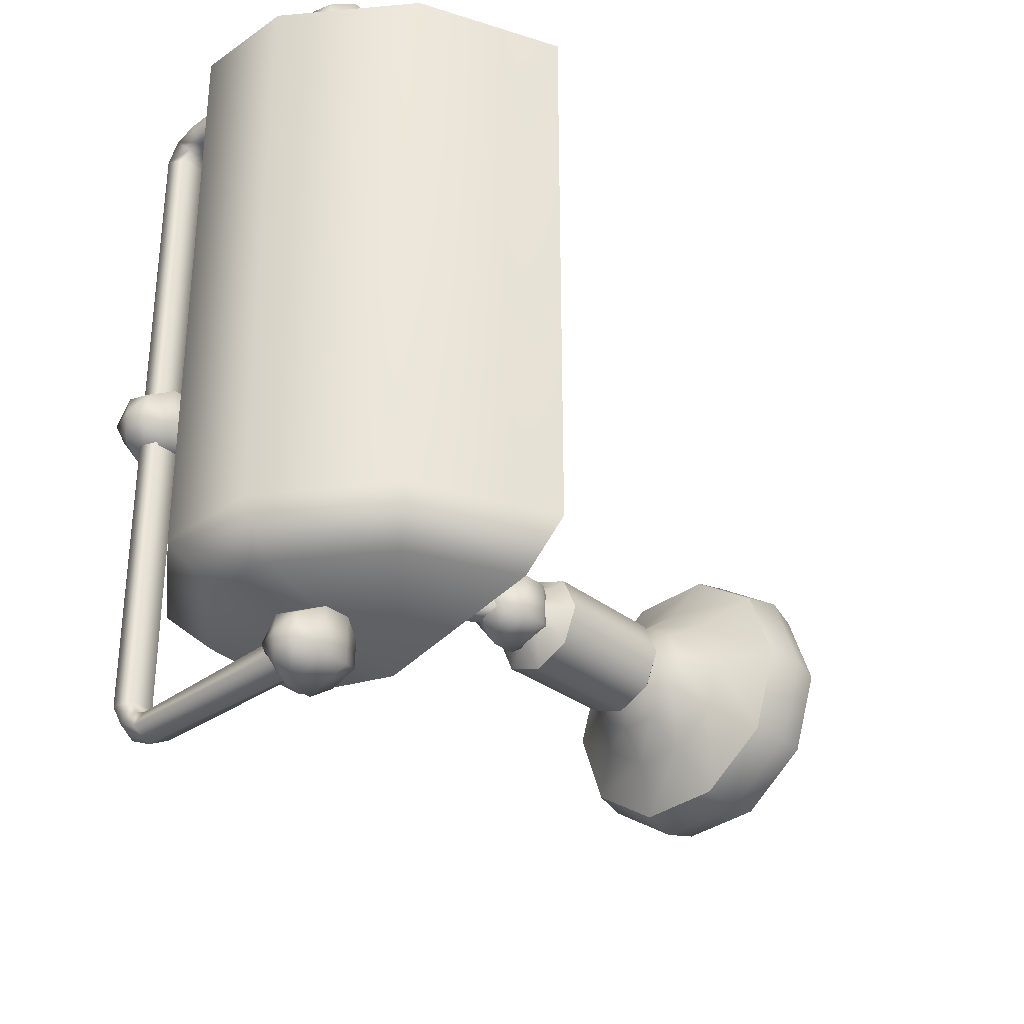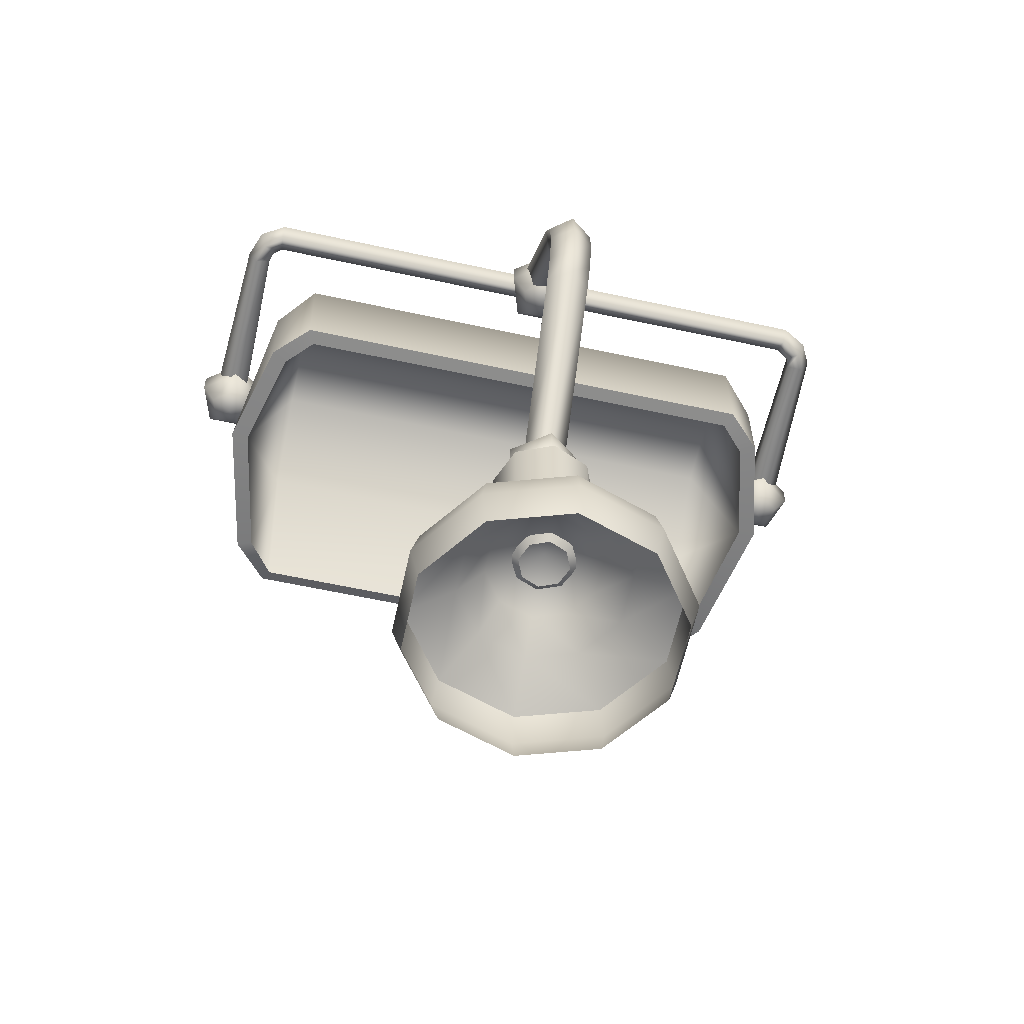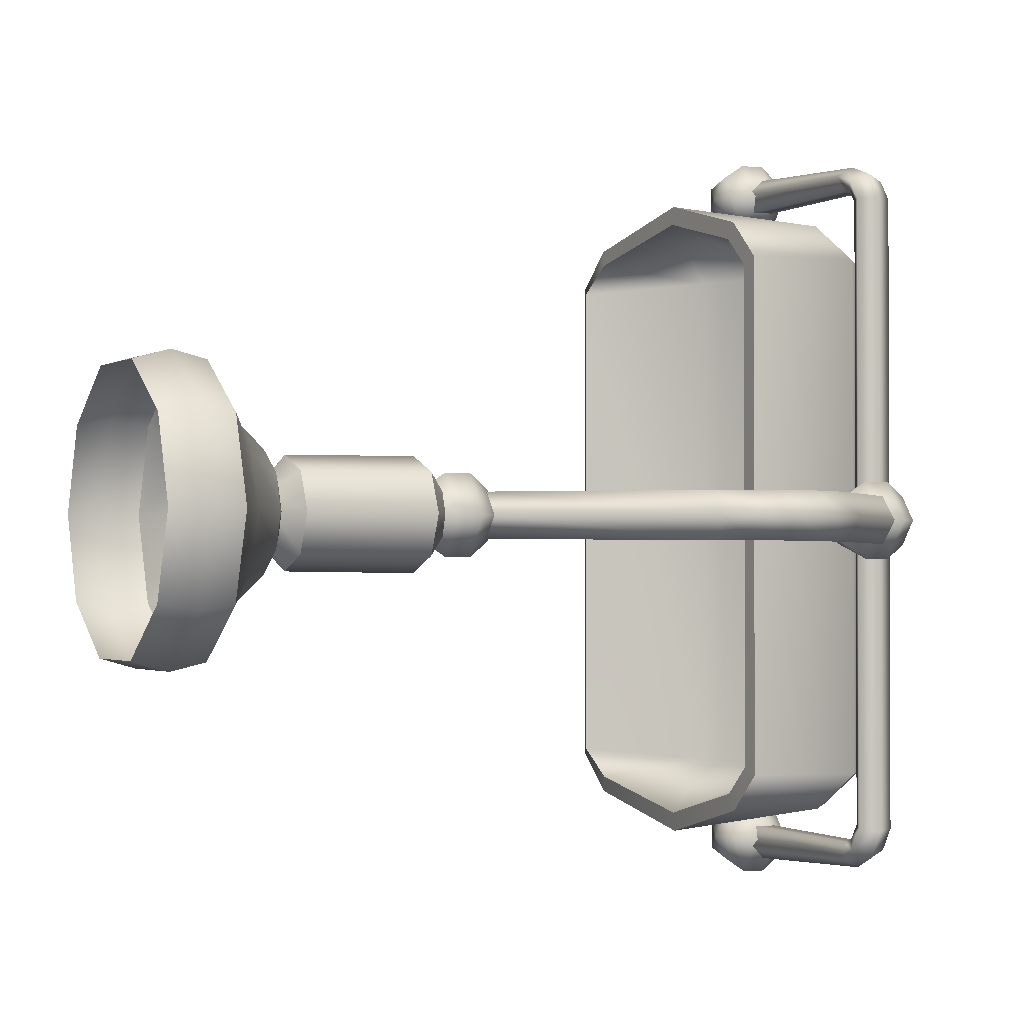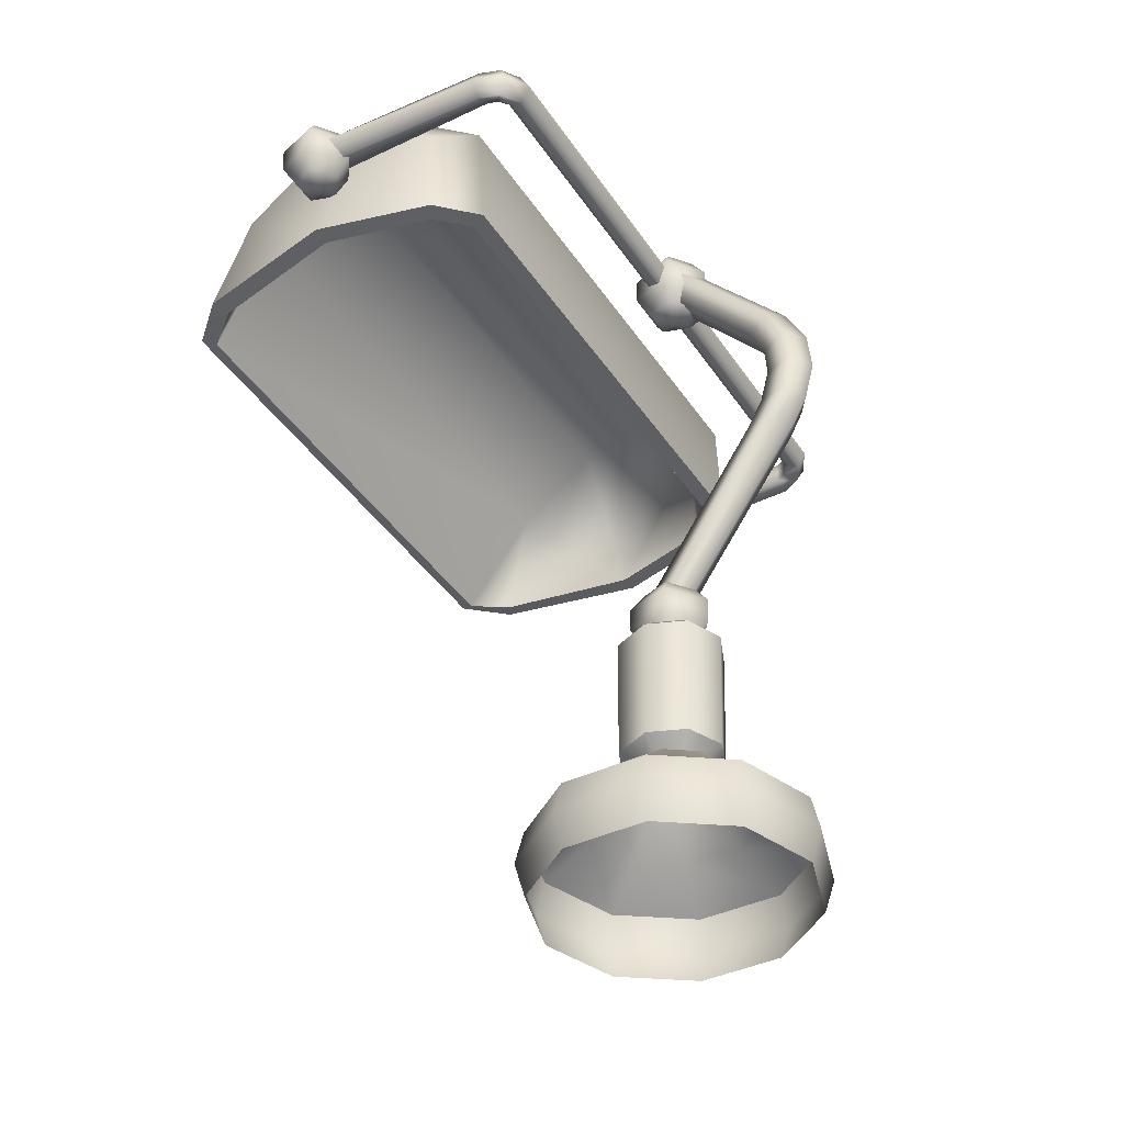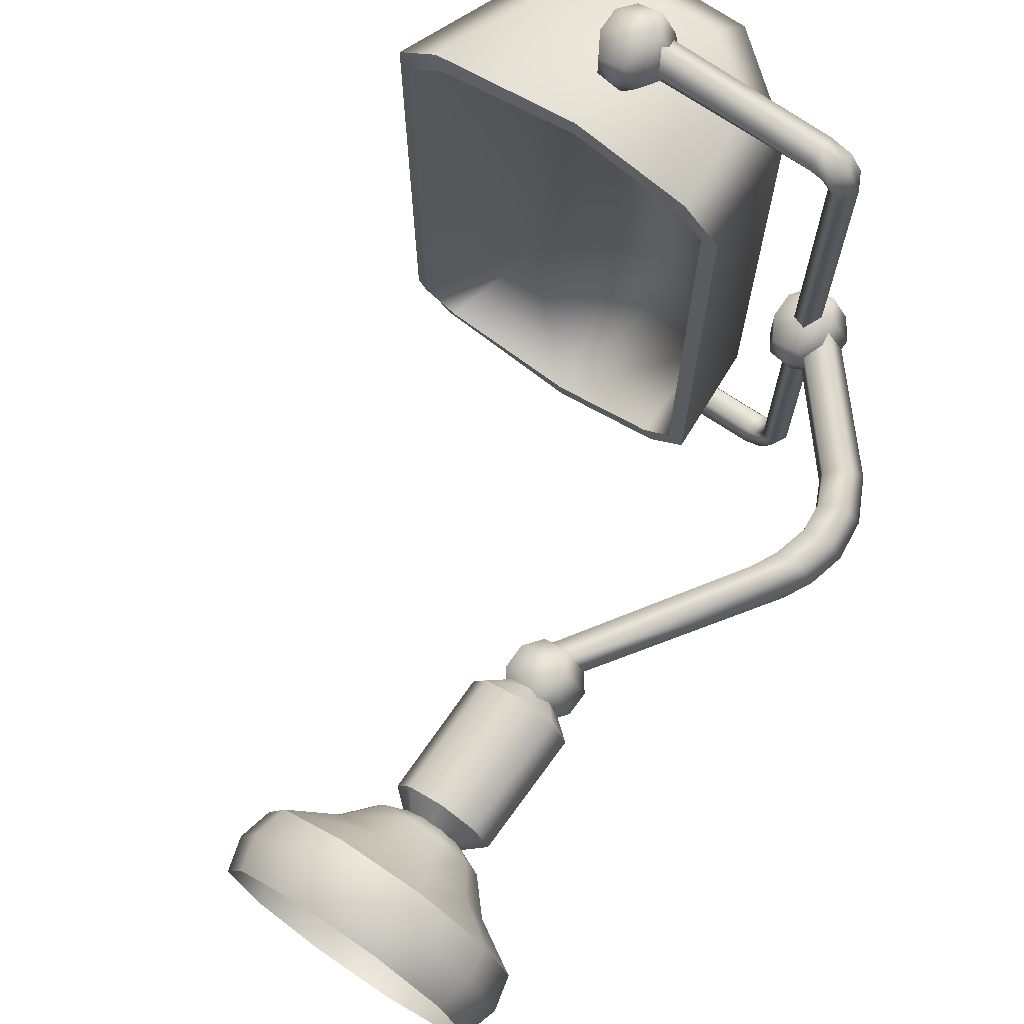
<metadata>
{"format":"obj","ext":"obj","renderer":"f3d","projection":"perspective","resolution":1024,"background":"white","views":[{"elev":-34.5,"azim":-136.1,"up":"+Z"},{"elev":-61.3,"azim":77.6,"up":"+Y"},{"elev":-1.5,"azim":62.8,"up":"+Z"},{"elev":-40.2,"azim":30.4,"up":"+Y"},{"elev":71.3,"azim":34.2,"up":"+Z"}]}
</metadata>
<code>
g default
v 0.4939 -0.000127 -0.3987
v 0.1517 -0.000127 -0.6473
v -0.2714 -0.000127 -0.6473
v -0.6136 -0.000127 -0.3987
v -0.7444 -0.000127 0.00368
v -0.6136 -0.000127 0.406
v -0.2714 -0.000127 0.6547
v 0.1517 -0.000127 0.6547
v 0.4939 -0.000127 0.406
v 0.6247 -0.000127 0.00368
v 0.5058 0.3432 -0.4046
v 0.1587 0.3432 -0.6568
v -0.2704 0.3432 -0.6568
v -0.6175 0.3432 -0.4046
v -0.7501 0.3432 0.003435
v -0.6175 0.3432 0.4115
v -0.2704 0.3432 0.6637
v 0.1587 0.3432 0.6637
v 0.5058 0.3432 0.4115
v 0.6384 0.3432 0.003435
v 0.1867 0.6541 -0.1704
v 0.03903 0.6541 -0.2777
v -0.05077 0.7817 0.003122
v -0.1435 0.6541 -0.2777
v -0.2912 0.6541 -0.1704
v -0.3476 0.6541 0.003214
v -0.2912 0.6541 0.1768
v -0.1435 0.6541 0.2841
v 0.03903 0.6541 0.2841
v 0.1867 0.6541 0.1768
v 0.2431 0.6541 0.003214
v -0.2849 0.1715 0.7024
v -0.6523 0.1715 0.4355
v -0.7926 0.1715 0.003558
v -0.6523 0.1715 -0.4283
v -0.2849 0.1715 -0.6953
v 0.1692 0.1715 -0.6953
v 0.5366 0.1715 -0.4283
v 0.6769 0.1715 0.003558
v 0.5366 0.1715 0.4355
v 0.1692 0.1715 0.7024
v -0.1892 0.4946 0.4191
v -0.4078 0.4946 0.2603
v -0.4913 0.4946 0.003327
v -0.4078 0.4946 -0.2536
v -0.1892 0.4946 -0.4124
v 0.08099 0.4946 -0.4124
v 0.2996 0.4946 -0.2536
v 0.3831 0.4946 0.003327
v 0.2996 0.4946 0.2603
v 0.08099 0.4946 0.4191
v 0.1358 0.7927 -0.1834
v -0.05064 0.7927 -0.2606
v -0.2371 0.7927 -0.1834
v -0.3144 0.7927 0.003115
v -0.2371 0.7927 0.1896
v -0.05064 0.7927 0.2668
v 0.1358 0.7927 0.1896
v 0.2131 0.7927 0.003115
v 0.1544 1.426 -0.1888
v -0.03666 1.426 -0.2679
v -0.2277 1.426 -0.1888
v -0.3068 1.426 0.002254
v -0.2277 1.426 0.1933
v -0.03666 1.426 0.2724
v 0.1544 1.426 0.1933
v 0.2335 1.426 0.002254
v 0.0796 0.6794 0.003195
v 0.04107 0.6794 -0.08983
v -0.05196 0.6794 -0.1284
v -0.145 0.6794 -0.08983
v -0.1835 0.6794 0.003195
v -0.145 0.6794 0.09622
v -0.05196 0.6794 0.1348
v 0.04107 0.6794 0.09622
v 0.06234 1.532 -0.09394
v 0.1021 1.532 0.00207
v 0.06234 1.532 0.09808
v -0.03367 1.532 0.1378
v -0.1297 1.532 0.09808
v -0.1694 1.532 0.00207
v -0.1297 1.532 -0.09394
v -0.03367 1.532 -0.1337
v 0.00301 1.453 -0.1176
v -0.1378 1.453 -0.07184
v -0.1378 1.453 0.07625
v 0.00301 1.453 0.122
v 0.09005 1.453 0.002209
v 0.03026 1.555 -0.1928
v -0.1987 1.555 -0.1184
v -0.1987 1.555 0.1224
v 0.03026 1.555 0.1968
v 0.1718 1.555 0.002032
v 0.0342 1.68 -0.1942
v -0.1962 1.68 -0.1193
v -0.1962 1.68 0.1229
v 0.0342 1.68 0.1978
v 0.1766 1.68 0.001813
v 0.01296 1.782 -0.1201
v -0.1301 1.782 -0.07359
v -0.1301 1.782 0.07686
v 0.01296 1.782 0.1233
v 0.1014 1.782 0.001635
v -0.02549 1.821 0.001568
v 0.02247 1.759 -0.109
v -0.1085 1.759 -0.06671
v -0.1085 1.759 0.07006
v 0.02247 1.759 0.1123
v 0.1029 1.759 0.001675
v 0.1536 3.929 -0.121
v 0.06991 3.822 -0.07508
v 0.06991 3.822 0.0726
v 0.1536 3.929 0.1184
v 0.195 3.992 -0.001362
v 0.6423 3.353 0.1176
v 0.5338 3.278 0.07227
v 0.5338 3.278 -0.074
v 0.6423 3.353 -0.1194
v 0.7092 3.399 -0.000951
v 0.7548 2.97 0.1165
v 0.6174 2.97 0.07185
v 0.6174 2.97 -0.0726
v 0.7548 2.97 -0.1172
v 0.8397 2.97 -0.00038
v 0.6325 2.645 0.1154
v 0.4982 2.657 0.07139
v 0.4982 2.657 -0.07109
v 0.6325 2.645 -0.115
v 0.7154 2.637 0.00018
v 0.7372 3.159 0.1171
v 0.6061 3.124 0.07207
v 0.6061 3.124 -0.07334
v 0.7372 3.159 -0.1185
v 0.8186 3.181 -0.000734
v 0.7063 2.785 0.1159
v 0.5692 2.791 0.07158
v 0.5692 2.791 -0.07174
v 0.7063 2.785 -0.116
v 0.7909 2.78 -6e-05
v 0.0887 3.737 -0.1197
v -0.05059 3.737 -0.07441
v -0.05059 3.737 0.07204
v 0.0887 3.737 0.1173
v 0.1748 3.737 -0.001184
v 0.1139 3.845 -0.1933
v -0.1119 3.845 -0.12
v -0.1119 3.845 0.1175
v 0.1139 3.845 0.1908
v 0.2535 3.845 -0.00126
v 0.1156 3.979 -0.1939
v -0.1107 3.979 -0.1203
v -0.1107 3.979 0.1176
v 0.1156 3.979 0.1912
v 0.2555 3.979 -0.001353
v 0.09309 4.088 -0.1206
v -0.04705 4.088 -0.07511
v -0.04705 4.088 0.07225
v 0.09309 4.088 0.1178
v 0.1797 4.088 -0.001429
v 0.04971 3.695 -0.001156
v 0.05485 4.129 -0.001457
v -1.055 3.748 1.646
v -1.186 3.748 1.688
v -1.186 3.748 1.826
v -1.055 3.748 1.868
v -0.9745 3.748 1.757
v -1.034 3.849 1.58
v -1.245 3.849 1.649
v -1.245 3.849 1.871
v -1.034 3.849 1.94
v -0.9028 3.849 1.76
v -1.035 3.975 1.583
v -1.247 3.975 1.652
v -1.247 3.975 1.875
v -1.035 3.975 1.944
v -0.9034 3.975 1.764
v -1.058 4.077 1.655
v -1.189 4.077 1.698
v -1.189 4.077 1.836
v -1.058 4.077 1.879
v -0.9765 4.077 1.767
v -1.091 3.709 1.756
v -1.094 4.116 1.768
v -1.055 3.748 -1.792
v -1.186 3.748 -1.749
v -1.186 3.748 -1.612
v -1.055 3.748 -1.569
v -0.9745 3.748 -1.68
v -1.034 3.849 -1.864
v -1.245 3.849 -1.795
v -1.245 3.849 -1.572
v -1.034 3.849 -1.503
v -0.9028 3.849 -1.683
v -1.035 3.975 -1.868
v -1.247 3.975 -1.799
v -1.247 3.975 -1.576
v -1.035 3.975 -1.507
v -0.9034 3.975 -1.687
v -1.058 4.077 -1.802
v -1.189 4.077 -1.759
v -1.189 4.077 -1.621
v -1.058 4.077 -1.579
v -0.9765 4.077 -1.69
v -1.091 3.709 -1.679
v -1.094 4.116 -1.692
v -1.008 4.032 -1.73
v -1.008 3.996 -1.619
v -1.007 3.879 -1.616
v -1.006 3.843 -1.724
v -1.007 3.938 -1.794
v -0.009776 4.032 -1.663
v -0.06488 3.996 -1.607
v -0.06602 3.879 -1.604
v -0.01181 3.843 -1.657
v 0.02298 3.938 -1.694
v -1.008 3.995 1.683
v -1.008 4.033 1.793
v -1.007 3.939 1.859
v -1.006 3.843 1.79
v -1.007 3.878 1.681
v -0.06097 3.996 1.668
v -0.005855 4.033 1.723
v 0.02691 3.938 1.755
v -0.007903 3.843 1.719
v -0.06212 3.878 1.665
v 0.05713 4.033 1.627
v 0.1036 3.938 1.628
v 0.05574 3.843 1.622
v -0.02039 3.878 1.618
v -0.01969 3.996 1.621
v -0.1163 3.938 1.808
v -0.1142 4.033 1.762
v -0.1135 3.995 1.682
v -0.1152 3.878 1.68
v -0.1169 3.843 1.757
v -0.1025 4.032 -1.71
v -0.0949 3.938 -1.755
v -0.1042 3.843 -1.704
v -0.1177 3.879 -1.627
v -0.1166 3.996 -1.631
v 0.0554 4.032 -1.55
v 0.09956 3.938 -1.557
v 0.05314 3.843 -1.545
v -0.01961 3.879 -1.531
v -0.01837 3.996 -1.535
v -1.125 3.466 -1.542
v -1.125 3.466 1.608
v -0.5698 3.468 -1.4
v -0.4122 3.466 -1.254
v -0.5214 4.014 -1.311
v -0.8865 4.332 -1.318
v -1.244 4.332 -1.318
v -1.677 3.999 -1.31
v -2.031 3.434 -1.253
v -1.852 3.451 -1.4
v -0.4122 3.466 1.32
v -0.5698 3.468 1.466
v -0.5214 4.014 1.376
v -0.8865 4.332 1.384
v -1.244 4.332 1.384
v -1.677 3.999 1.376
v -1.852 3.451 1.465
v -2.031 3.434 1.319
v -1.122 3.471 -1.639
v -1.122 3.471 1.705
v -0.5225 3.471 -1.483
v -0.3278 3.471 -1.289
v -0.3601 4.1 -1.304
v -0.5514 4.001 -1.498
v -0.831 4.489 -1.313
v -0.9004 4.289 -1.505
v -1.3 4.489 -1.313
v -1.235 4.289 -1.505
v -1.834 4.1 -1.304
v -1.675 3.968 -1.497
v -2.109 3.471 -1.289
v -1.894 3.471 -1.483
v -0.3278 3.471 1.355
v -0.5225 3.471 1.549
v -0.3601 4.1 1.369
v -0.5514 4.001 1.563
v -0.831 4.489 1.378
v -0.9004 4.289 1.571
v -1.3 4.489 1.378
v -1.235 4.289 1.571
v -1.834 4.1 1.369
v -1.675 3.968 1.562
v -1.894 3.471 1.549
v -2.109 3.471 1.355
g deskLamp:pCylinder27
f 1 2 37 38
f 2 3 36 37
f 3 4 35 36
f 4 5 34 35
f 5 6 33 34
f 6 7 32 33
f 7 8 41 32
f 8 9 40 41
f 9 10 39 40
f 10 1 38 39
f 21 22 23
f 22 24 23
f 24 25 23
f 25 26 23
f 26 27 23
f 27 28 23
f 28 29 23
f 29 30 23
f 30 31 23
f 31 21 23
f 11 12 47 48
f 12 13 46 47
f 13 14 45 46
f 14 15 44 45
f 15 16 43 44
f 16 17 42 43
f 17 18 51 42
f 18 19 50 51
f 19 20 49 50
f 20 11 48 49
f 33 32 17 16
f 34 33 16 15
f 35 34 15 14
f 36 35 14 13
f 37 36 13 12
f 38 37 12 11
f 39 38 11 20
f 40 39 20 19
f 41 40 19 18
f 32 41 18 17
f 43 42 28 27
f 44 43 27 26
f 45 44 26 25
f 46 45 25 24
f 47 46 24 22
f 48 47 22 21
f 49 48 21 31
f 50 49 31 30
f 51 50 30 29
f 42 51 29 28
f 52 53 61 60
f 53 54 62 61
f 54 55 63 62
f 55 56 64 63
f 56 57 65 64
f 57 58 66 65
f 58 59 67 66
f 59 52 60 67
f 53 52 69 70
f 54 53 70 71
f 55 54 71 72
f 56 55 72 73
f 57 56 73 74
f 58 57 74 75
f 59 58 75 68
f 52 59 68 69
f 60 61 83 76
f 61 62 82 83
f 62 63 81 82
f 63 64 80 81
f 64 65 79 80
f 65 66 78 79
f 66 67 77 78
f 67 60 76 77
f 84 85 90 89
f 85 86 91 90
f 86 87 92 91
f 87 88 93 92
f 88 84 89 93
f 89 90 95 94
f 90 91 96 95
f 91 92 97 96
f 92 93 98 97
f 93 89 94 98
f 94 95 100 99
f 95 96 101 100
f 96 97 102 101
f 97 98 103 102
f 98 94 99 103
f 99 100 104
f 100 101 104
f 101 102 104
f 102 103 104
f 103 99 104
f 105 106 127 128
f 106 107 126 127
f 107 108 125 126
f 108 109 129 125
f 109 105 128 129
f 116 115 113 112
f 117 116 112 111
f 118 117 111 110
f 119 118 110 114
f 115 119 114 113
f 121 120 130 131
f 122 121 131 132
f 123 122 132 133
f 124 123 133 134
f 120 124 134 130
f 126 125 135 136
f 127 126 136 137
f 128 127 137 138
f 129 128 138 139
f 125 129 139 135
f 131 130 115 116
f 132 131 116 117
f 133 132 117 118
f 134 133 118 119
f 130 134 119 115
f 136 135 120 121
f 137 136 121 122
f 138 137 122 123
f 139 138 123 124
f 135 139 124 120
f 140 141 146 145
f 141 142 147 146
f 142 143 148 147
f 143 144 149 148
f 144 140 145 149
f 145 146 151 150
f 146 147 152 151
f 147 148 153 152
f 148 149 154 153
f 149 145 150 154
f 150 151 156 155
f 151 152 157 156
f 152 153 158 157
f 153 154 159 158
f 154 150 155 159
f 141 140 160
f 142 141 160
f 143 142 160
f 144 143 160
f 140 144 160
f 155 156 161
f 156 157 161
f 157 158 161
f 158 159 161
f 159 155 161
f 162 163 168 167
f 163 164 169 168
f 164 165 170 169
f 165 166 171 170
f 166 162 167 171
f 167 168 173 172
f 168 169 174 173
f 169 170 175 174
f 170 171 176 175
f 171 167 172 176
f 172 173 178 177
f 173 174 179 178
f 174 175 180 179
f 175 176 181 180
f 176 172 177 181
f 163 162 182
f 164 163 182
f 165 164 182
f 166 165 182
f 162 166 182
f 177 178 183
f 178 179 183
f 179 180 183
f 180 181 183
f 181 177 183
f 184 185 190 189
f 185 186 191 190
f 186 187 192 191
f 187 188 193 192
f 188 184 189 193
f 189 190 195 194
f 190 191 196 195
f 191 192 197 196
f 192 193 198 197
f 193 189 194 198
f 194 195 200 199
f 195 196 201 200
f 196 197 202 201
f 197 198 203 202
f 198 194 199 203
f 185 184 204
f 186 185 204
f 187 186 204
f 188 187 204
f 184 188 204
f 199 200 205
f 200 201 205
f 201 202 205
f 202 203 205
f 203 199 205
f 206 207 240 236
f 207 208 239 240
f 208 209 238 239
f 209 210 237 238
f 210 206 236 237
f 216 217 232 233
f 217 218 231 232
f 218 219 235 231
f 219 220 234 235
f 220 216 233 234
f 211 212 245 241
f 212 213 244 245
f 213 214 243 244
f 214 215 242 243
f 215 211 241 242
f 227 226 222 223
f 228 227 223 224
f 229 228 224 225
f 230 229 225 221
f 226 230 221 222
f 232 231 223 222
f 233 232 222 221
f 234 233 221 225
f 235 234 225 224
f 231 235 224 223
f 237 236 211 215
f 238 237 215 214
f 239 238 214 213
f 240 239 213 212
f 236 240 212 211
f 242 241 226 227
f 243 242 227 228
f 244 243 228 229
f 245 244 229 230
f 241 245 230 226
f 249 250 248
f 253 254 255
f 257 258 256
f 261 262 263
f 249 256 258 250
f 250 258 259 251
f 251 259 260 252
f 252 260 261 253
f 253 261 263 254
f 250 246 248
f 251 246 250
f 252 246 251
f 253 246 252
f 255 246 253
f 257 247 258
f 258 247 259
f 259 247 260
f 260 247 261
f 261 247 262
f 267 266 269 268
f 268 269 271 270
f 270 271 273 272
f 272 273 275 274
f 274 275 277 276
f 279 278 280 281
f 281 280 282 283
f 283 282 284 285
f 285 284 286 287
f 287 286 289 288
f 267 268 280 278
f 268 270 282 280
f 270 272 284 282
f 272 274 286 284
f 274 276 289 286
f 269 266 264
f 271 269 264
f 273 271 264
f 275 273 264
f 277 275 264
f 279 281 265
f 281 283 265
f 283 285 265
f 285 287 265
f 287 288 265
f 264 266 248 246
f 277 264 246 255
f 267 278 256 249
f 289 276 254 263
f 279 265 247 257
f 265 288 262 247
f 266 267 249 248
f 276 277 255 254
f 278 279 257 256
f 288 289 263 262

</code>
